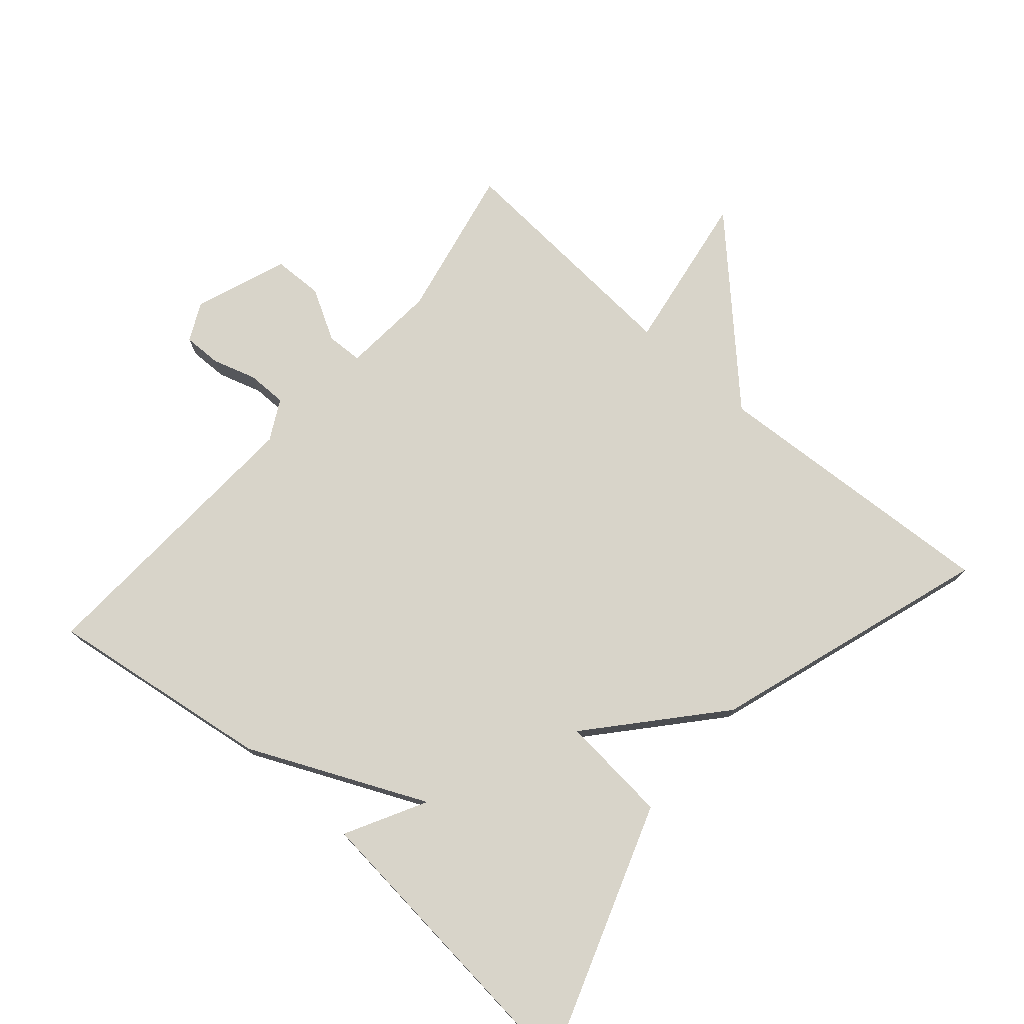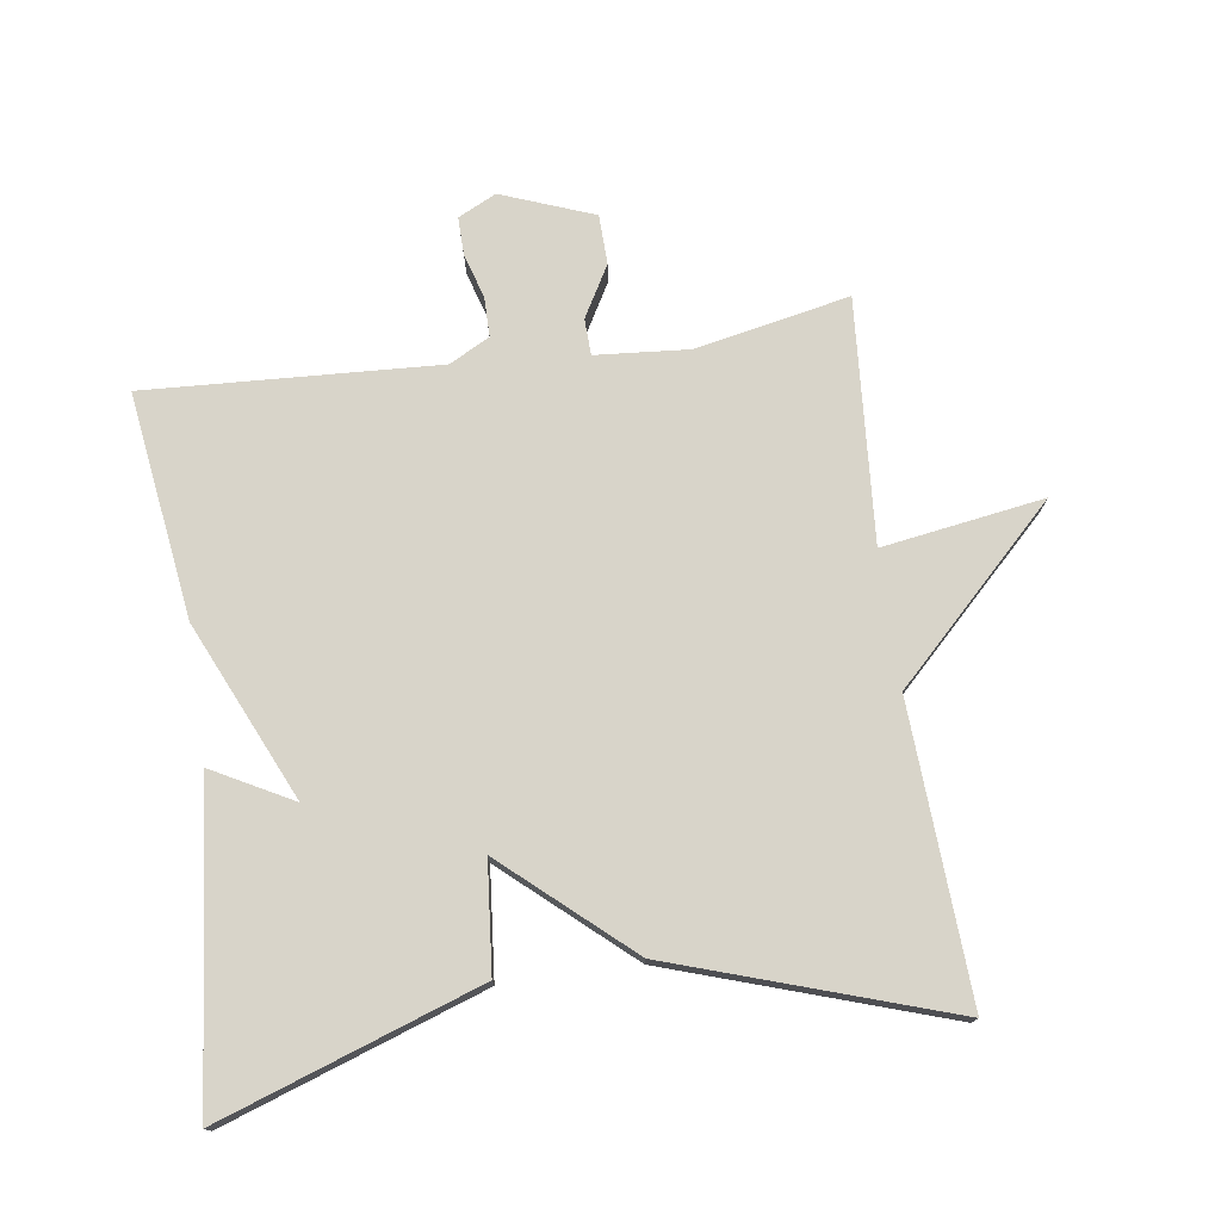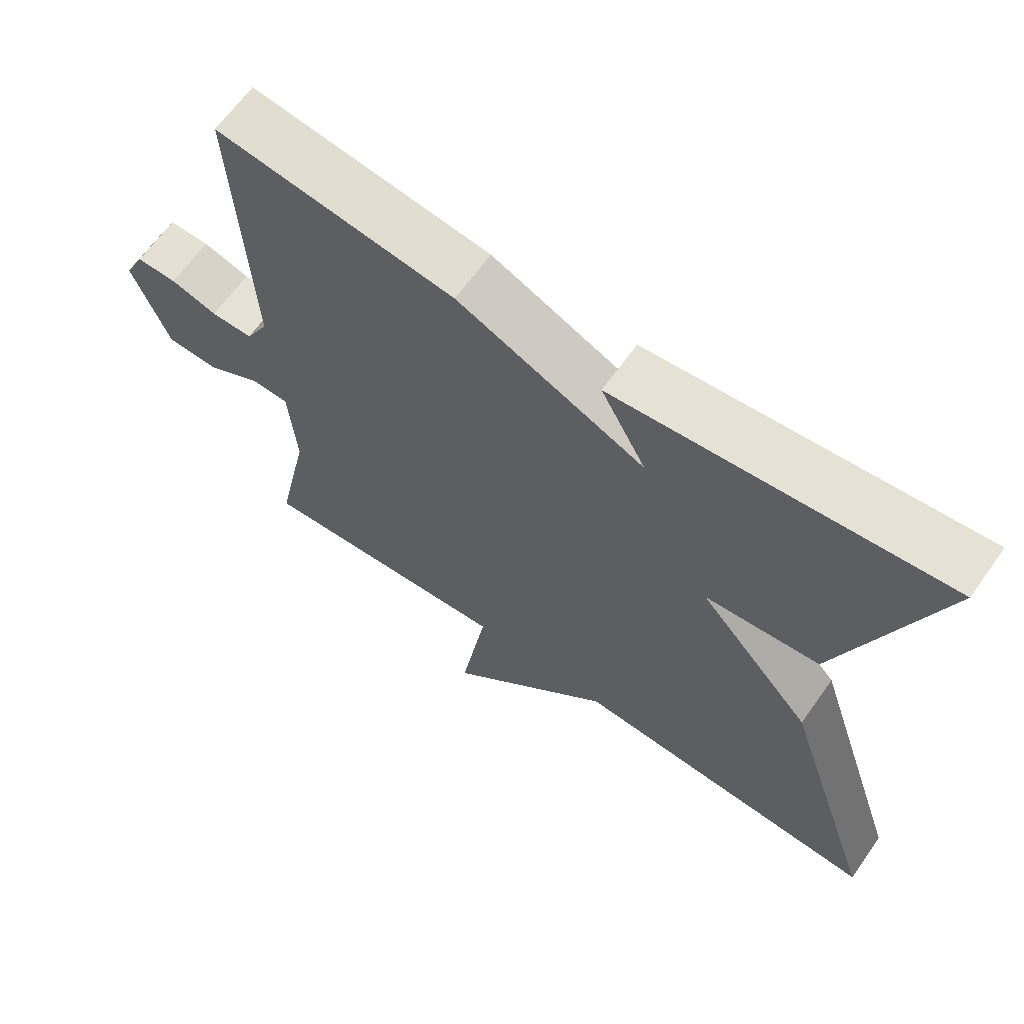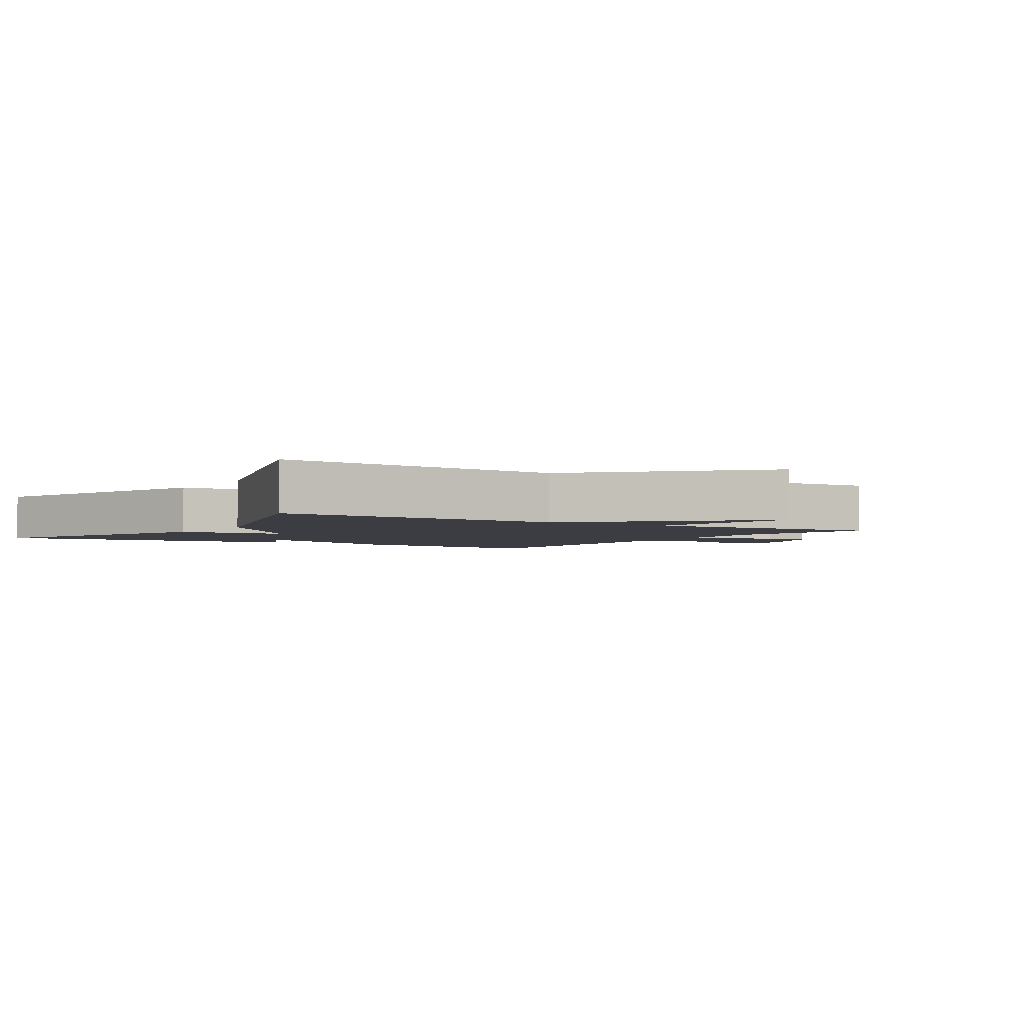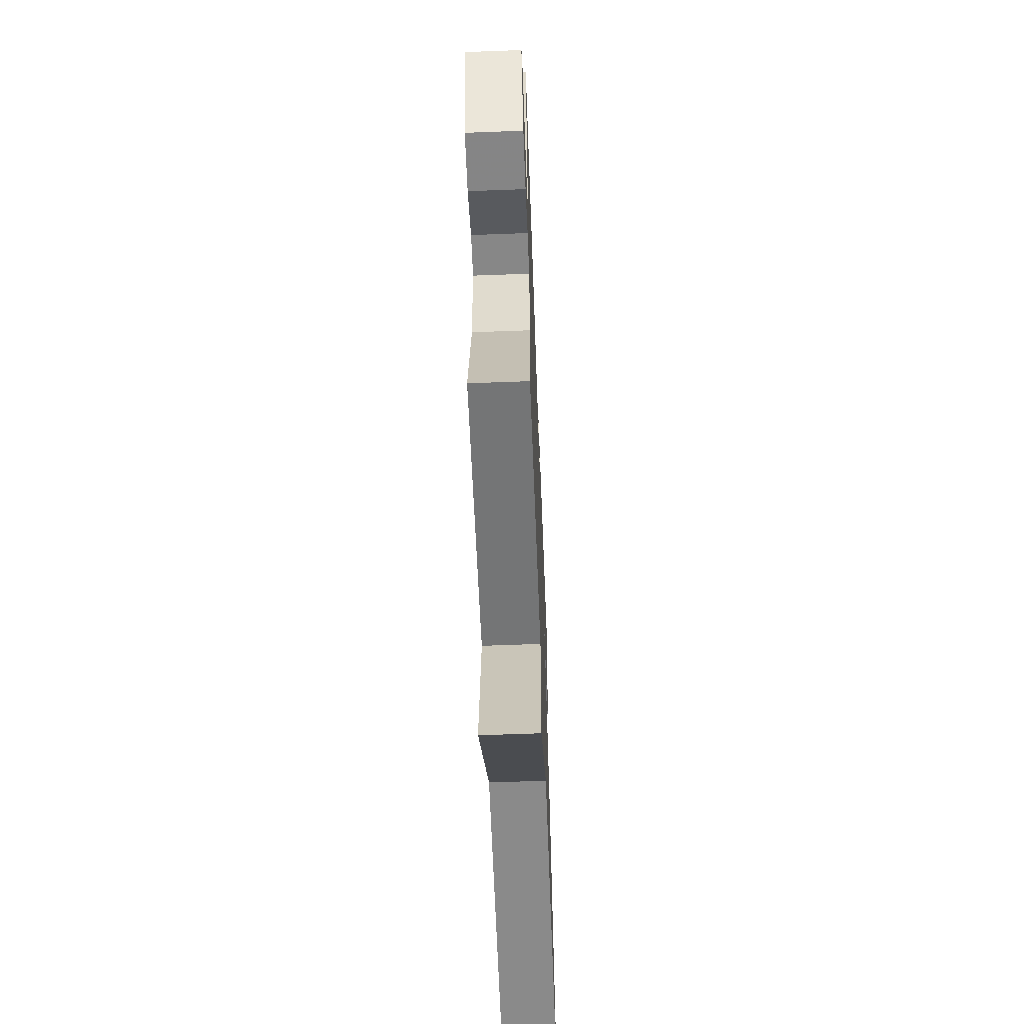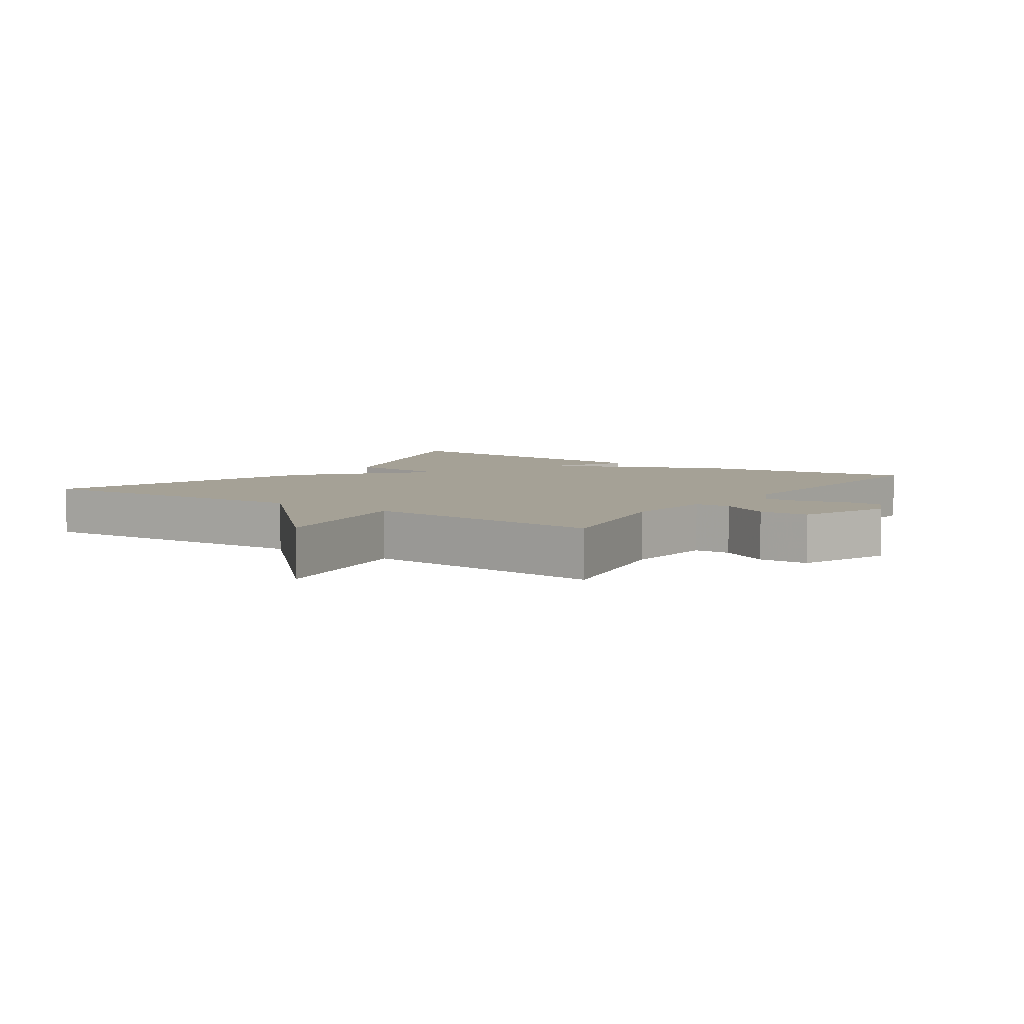
<metadata>
{"format":"obj","ext":"obj","renderer":"f3d","projection":"perspective","resolution":1024,"background":"white","views":[{"elev":75.4,"azim":41.0,"up":"+Y"},{"elev":75.5,"azim":82.0,"up":"+Y"},{"elev":65.0,"azim":35.4,"up":"+Z"},{"elev":-2.9,"azim":147.3,"up":"+Y"},{"elev":-60.3,"azim":-87.8,"up":"+Z"},{"elev":6.0,"azim":-145.3,"up":"+Y"}]}
</metadata>
<code>
v -0.5 0.07 -0.5
v -0.453 0.07 -0.271
v -0.464 0.07 -0.131
v -0.518 0.07 -0.129
v -0.594 0.07 -0.172
v -0.668 0.07 -0.17
v -0.72 0.07 -0.032
v -0.692 0.07 0.025
v -0.635 0.07 0.024
v -0.569 0.07 0.004
v -0.51 0.07 0.004
v -0.478 0.07 0.064
v -0.5 0.07 0.5
v -0.164 0.07 0.453
v 0.1 0.07 0.333
v 0.036 0.07 0.453
v 0.5 0.07 0.5
v 0.365 0.07 0.113
v 0.203 0.07 0.098
v 0.365 0.07 -0.087
v 0.5 0.07 -0.5
v 0.063 0.07 -0.475
v -0.175 0.07 -0.716
v -0.137 0.07 -0.475
v -0.5 0 -0.5
v -0.453 0 -0.271
v -0.464 0 -0.131
v -0.518 0 -0.129
v -0.594 0 -0.172
v -0.668 0 -0.17
v -0.72 0 -0.032
v -0.692 0 0.025
v -0.635 0 0.024
v -0.569 0 0.004
v -0.51 0 0.004
v -0.478 0 0.064
v -0.5 0 0.5
v -0.164 0 0.453
v 0.1 0 0.333
v 0.036 0 0.453
v 0.5 0 0.5
v 0.365 0 0.113
v 0.203 0 0.098
v 0.365 0 -0.087
v 0.5 0 -0.5
v 0.063 0 -0.475
v -0.175 0 -0.716
v -0.137 0 -0.475
f 22 23 24
f 19 20 21 22
f 19 22 24
f 17 18 19
f 15 16 17
f 15 17 19
f 15 19 24
f 14 15 24
f 13 14 24
f 12 13 24
f 8 9 10
f 7 8 10
f 6 7 10
f 5 6 10
f 4 5 10
f 3 4 10 11
f 24 1 2
f 24 2 3
f 3 11 12 24
f 48 47 46
f 46 45 44 43
f 48 46 43
f 43 42 41
f 41 40 39
f 43 41 39
f 48 43 39
f 48 39 38
f 48 38 37
f 48 37 36
f 34 33 32
f 34 32 31
f 34 31 30
f 34 30 29
f 34 29 28
f 35 34 28 27
f 26 25 48
f 27 26 48
f 48 36 35 27
f 1 25 26 2
f 2 26 27 3
f 3 27 28 4
f 4 28 29 5
f 5 29 30 6
f 6 30 31 7
f 7 31 32 8
f 8 32 33 9
f 9 33 34 10
f 10 34 35 11
f 11 35 36 12
f 12 36 37 13
f 13 37 38 14
f 14 38 39 15
f 15 39 40 16
f 16 40 41 17
f 17 41 42 18
f 18 42 43 19
f 19 43 44 20
f 20 44 45 21
f 21 45 46 22
f 22 46 47 23
f 23 47 48 24
f 24 48 25 1

</code>
